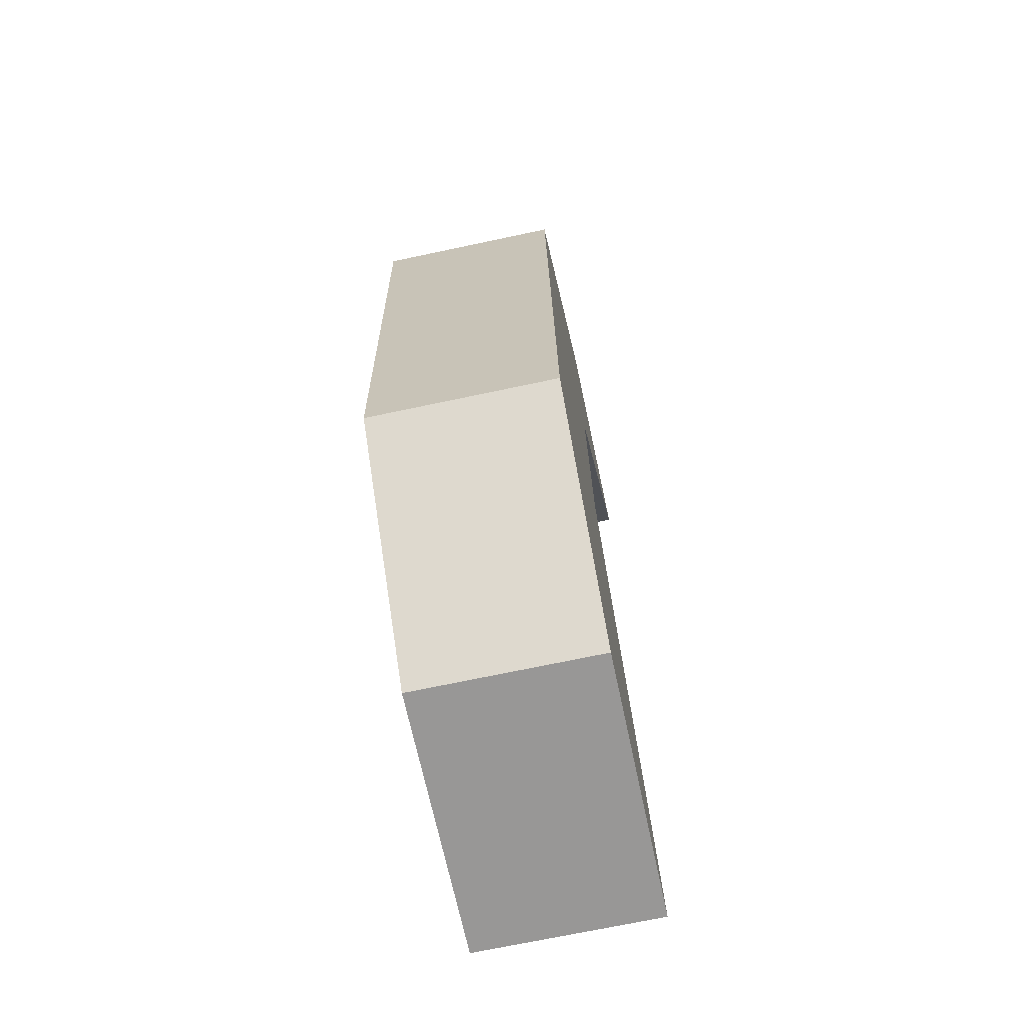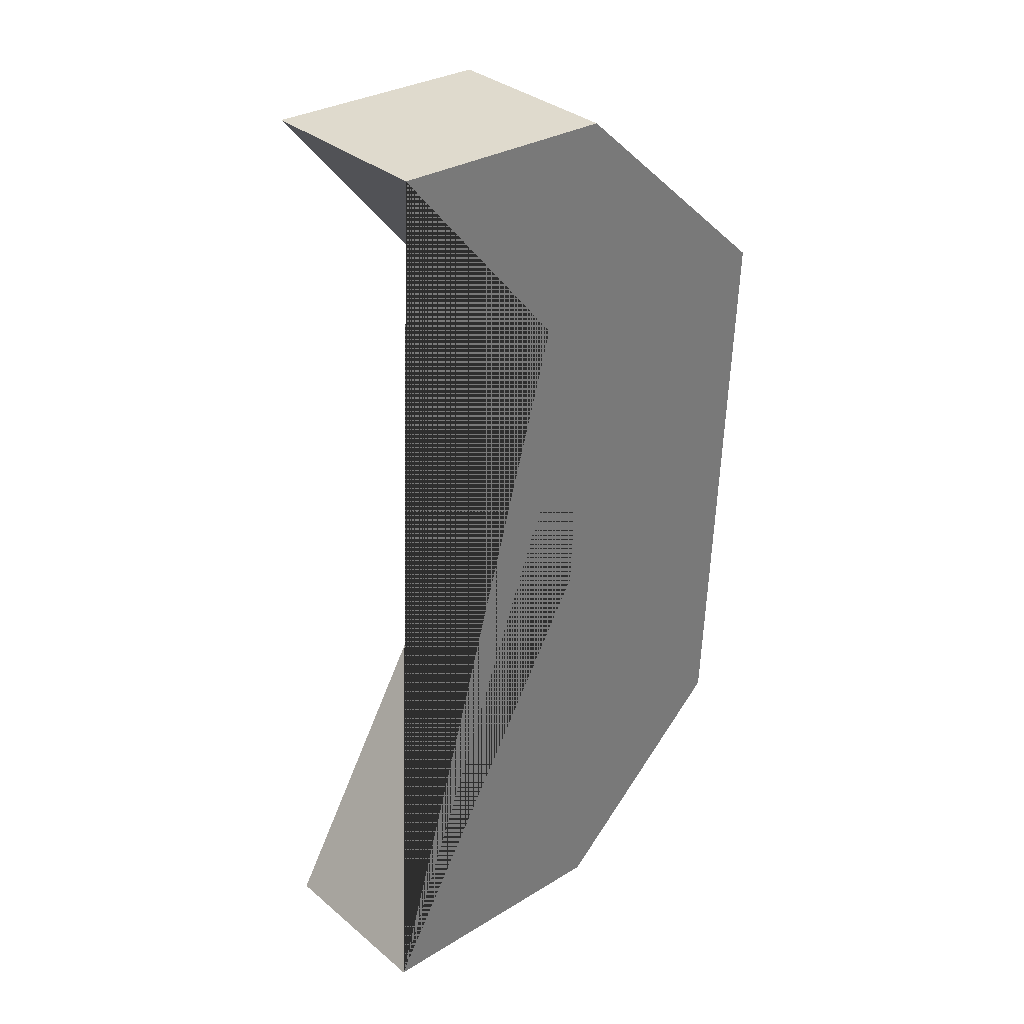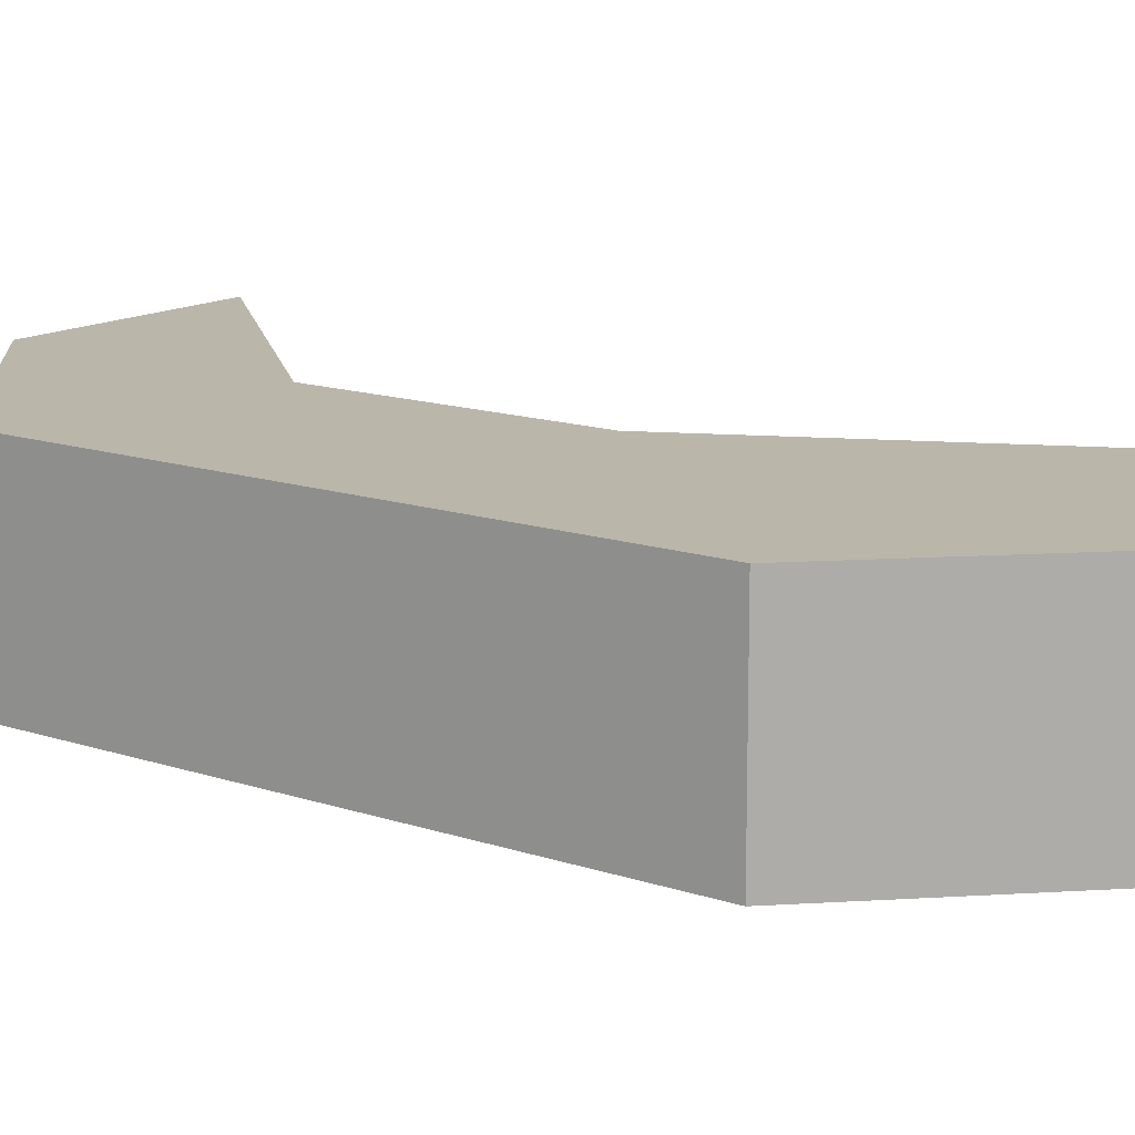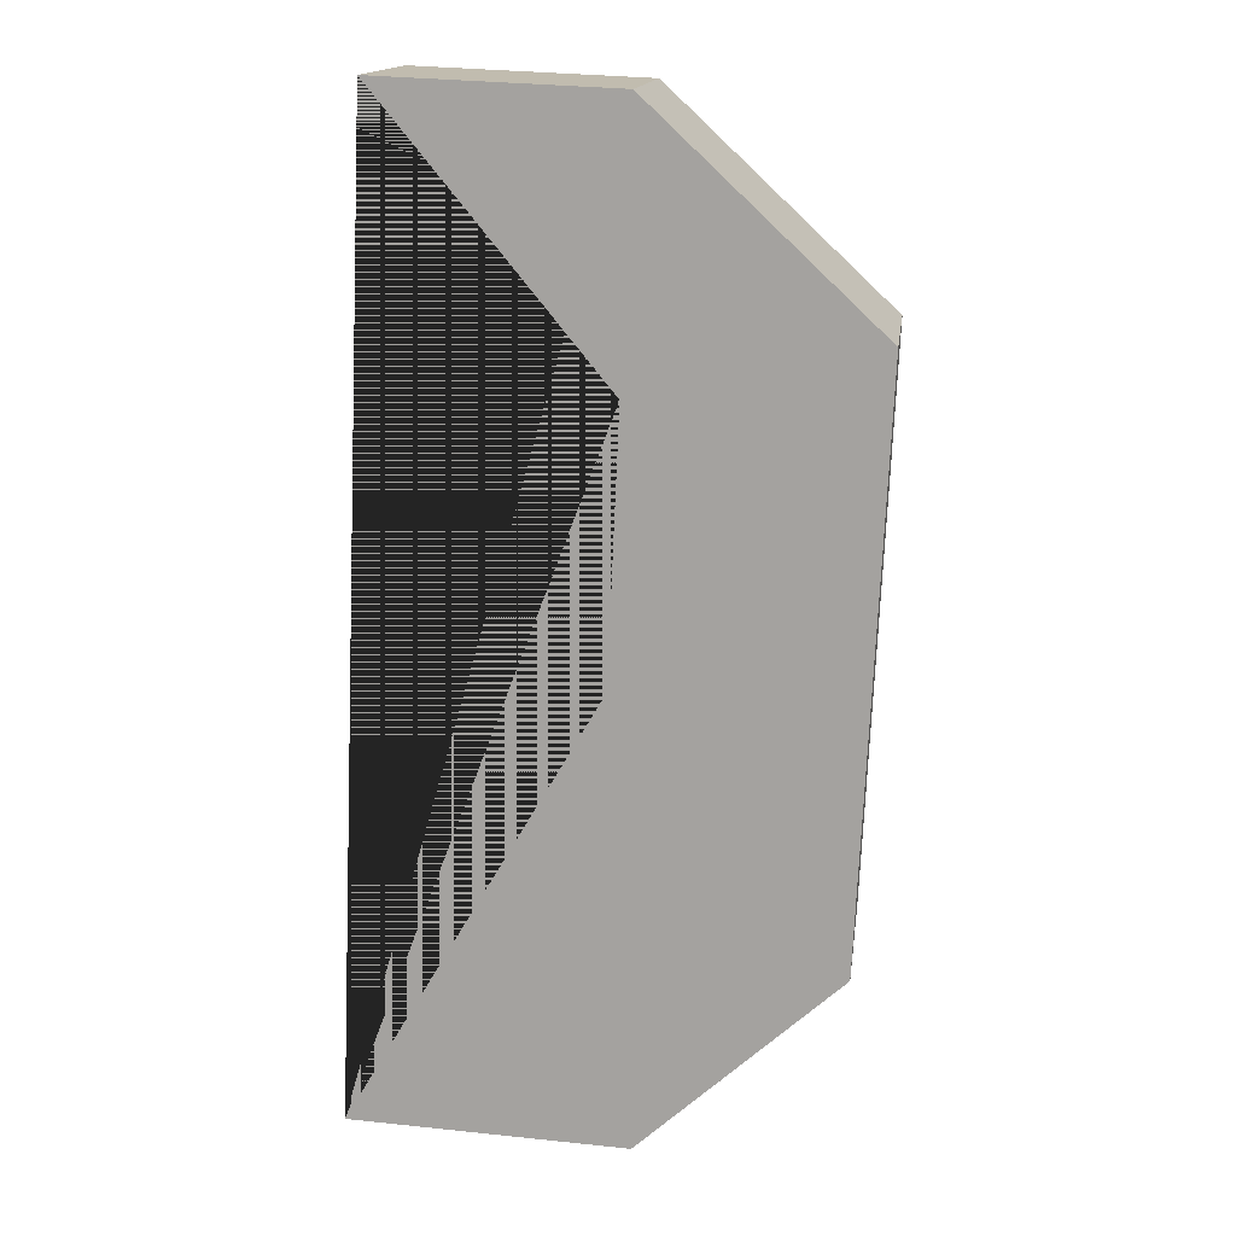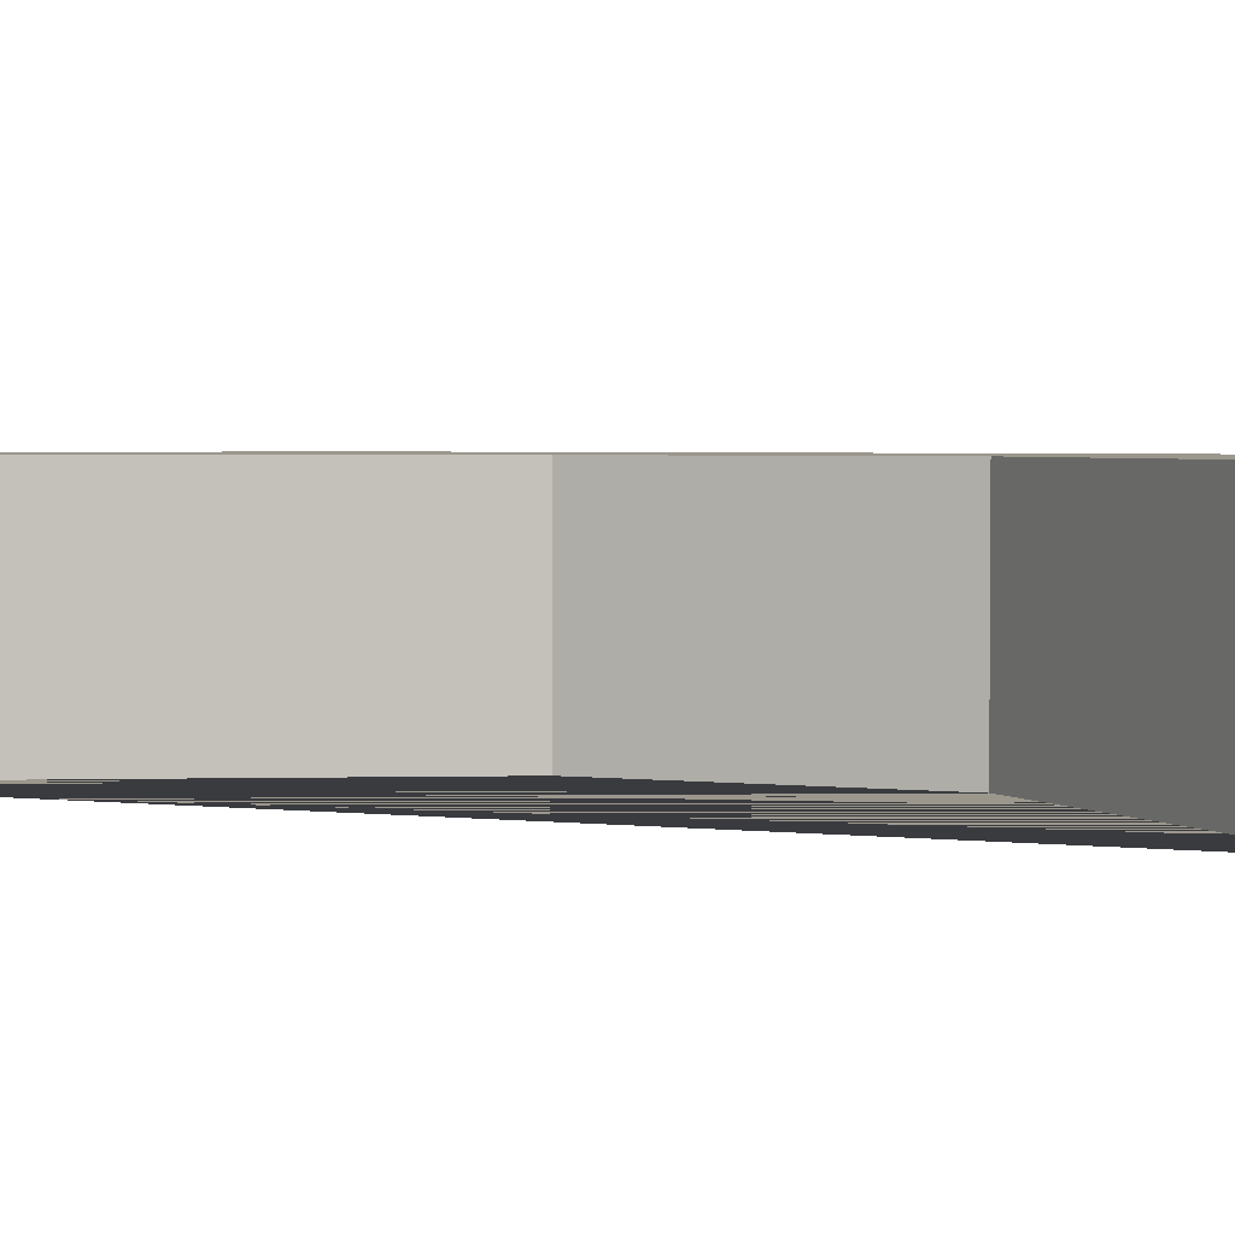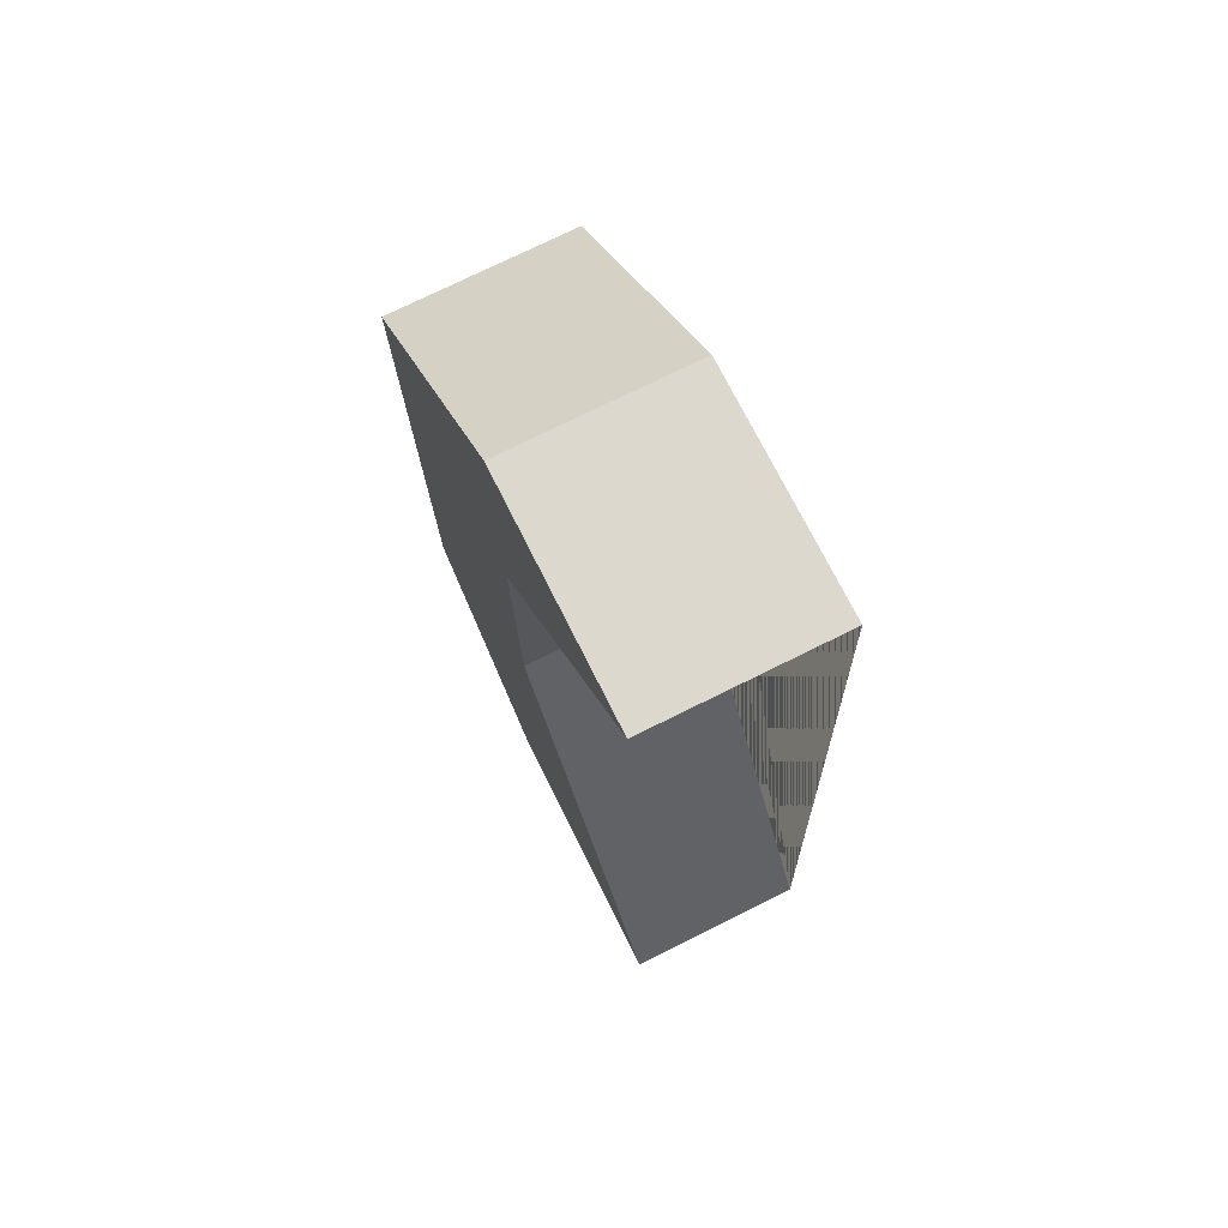
<metadata>
{"format":"obj","ext":"obj","renderer":"f3d","projection":"perspective","resolution":1024,"background":"white","views":[{"elev":-70.6,"azim":102.0,"up":"+Z"},{"elev":33.9,"azim":-41.7,"up":"+Z"},{"elev":13.8,"azim":129.6,"up":"+Y"},{"elev":15.7,"azim":7.7,"up":"+Z"},{"elev":2.9,"azim":-64.6,"up":"+Y"},{"elev":74.4,"azim":-116.4,"up":"+Z"}]}
</metadata>
<code>
g Mesh1 Model
v -0.174 -2.811 -0.1896
v 11.96 -2.811 -0.7107
v 20.77 -2.811 7.378
v 21.87 -2.811 32.9
v 11.96 -2.811 42.17
v 1.665 -2.811 42.61
v 11.46 -2.811 30.69
v 10.96 -2.811 19.06
f 1 2 3 4 5 6 7 8
v 11.96 5.388 -0.7107
v -0.174 5.388 -0.1896
f 9 2 1 10
v 20.77 5.388 7.378
f 9 11 3 2
v 21.87 5.388 32.9
v 10.96 5.388 19.06
v 11.46 5.388 30.69
v 1.665 5.388 42.61
v 11.96 5.388 42.17
f 12 11 9 10 13 14 15 16
f 4 3 11 12
f 12 16 5 4
f 6 5 16 15
f 15 14 7 6
f 14 13 8 7
f 13 10 1 8

</code>
